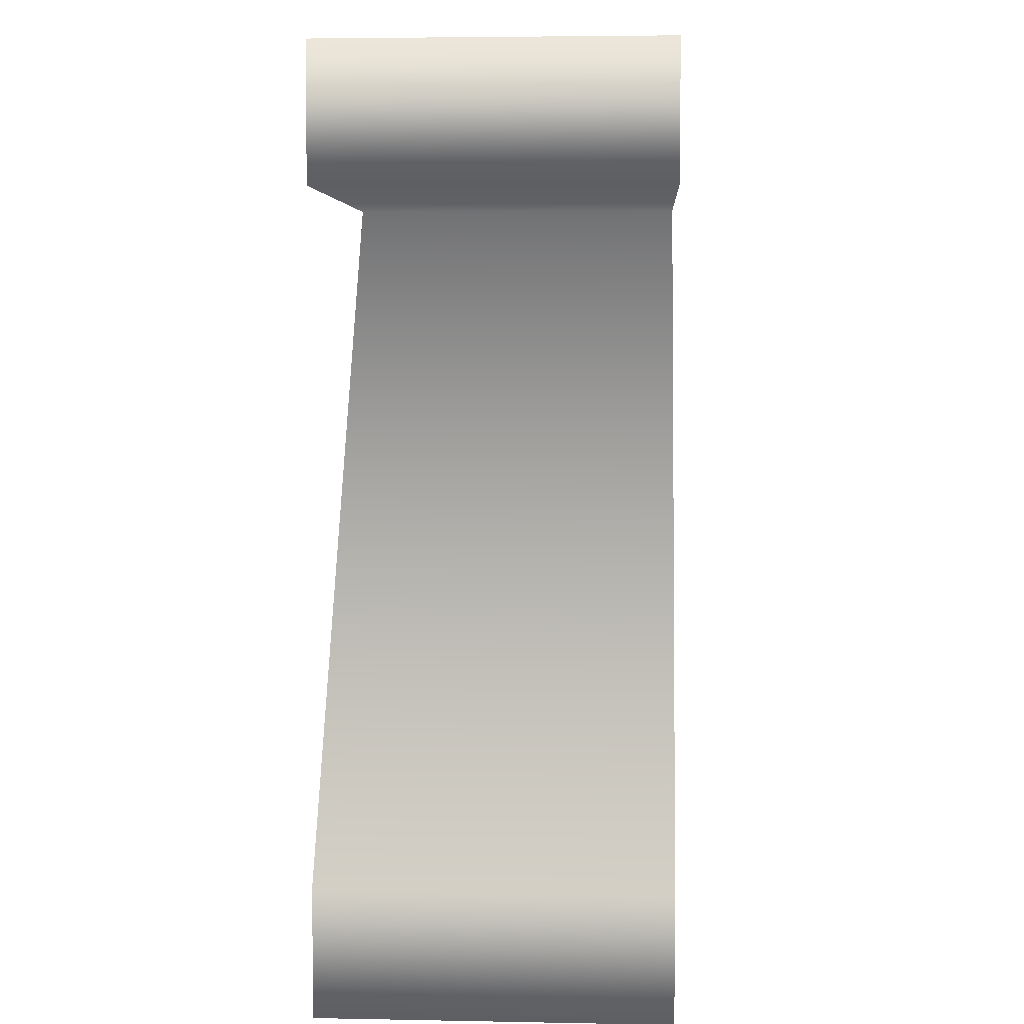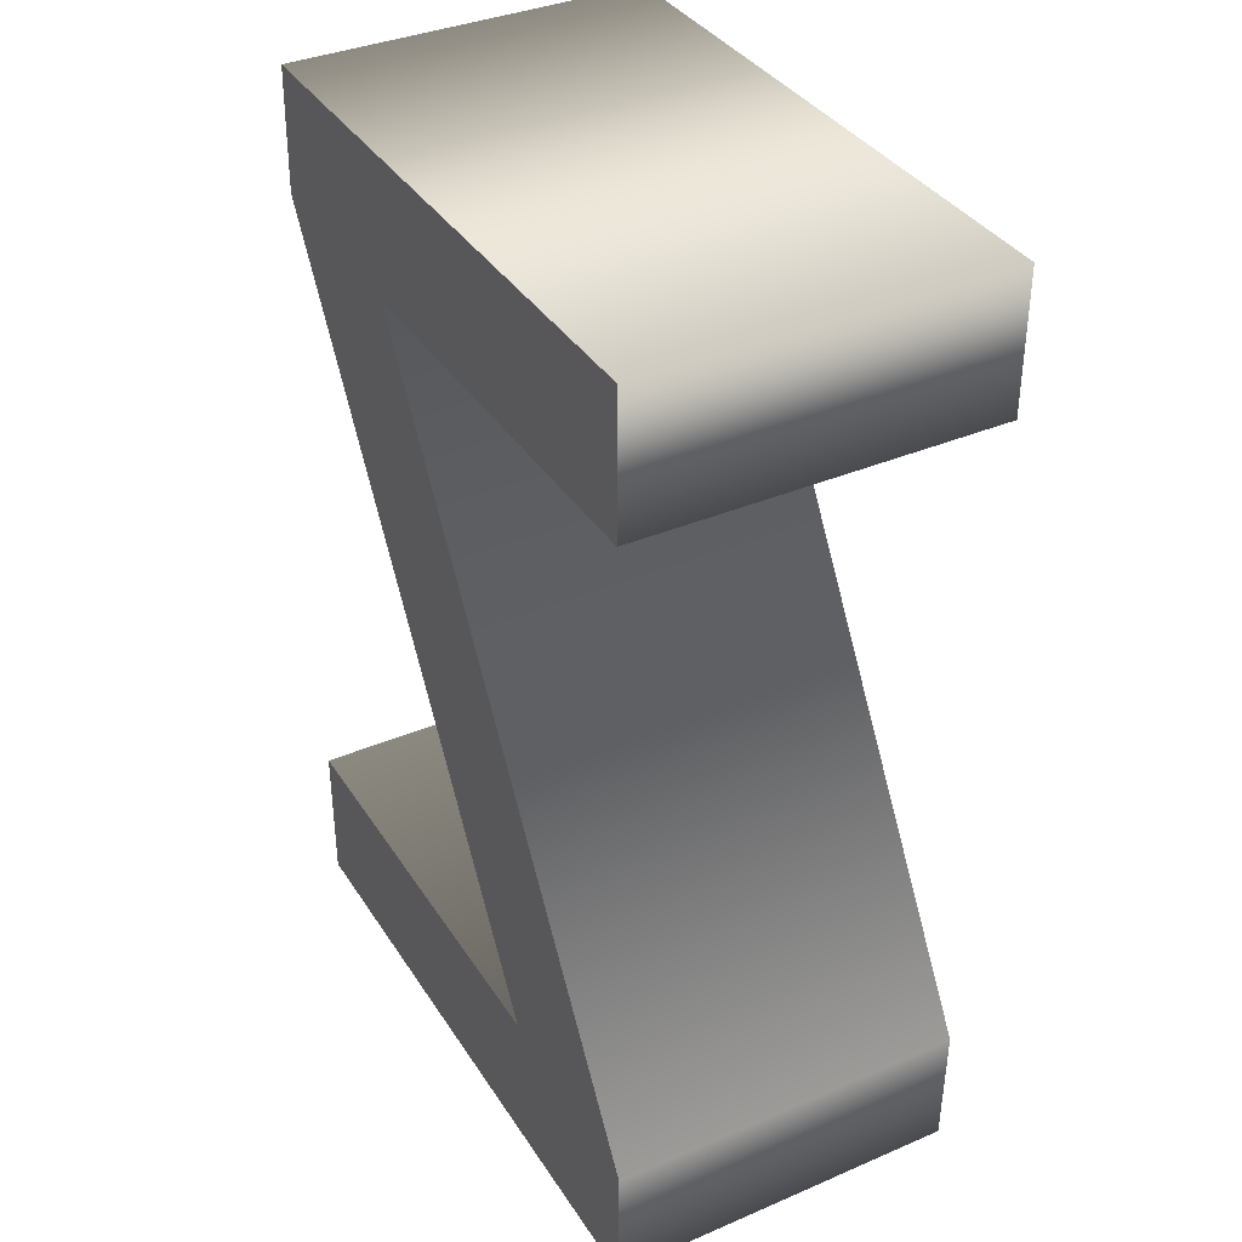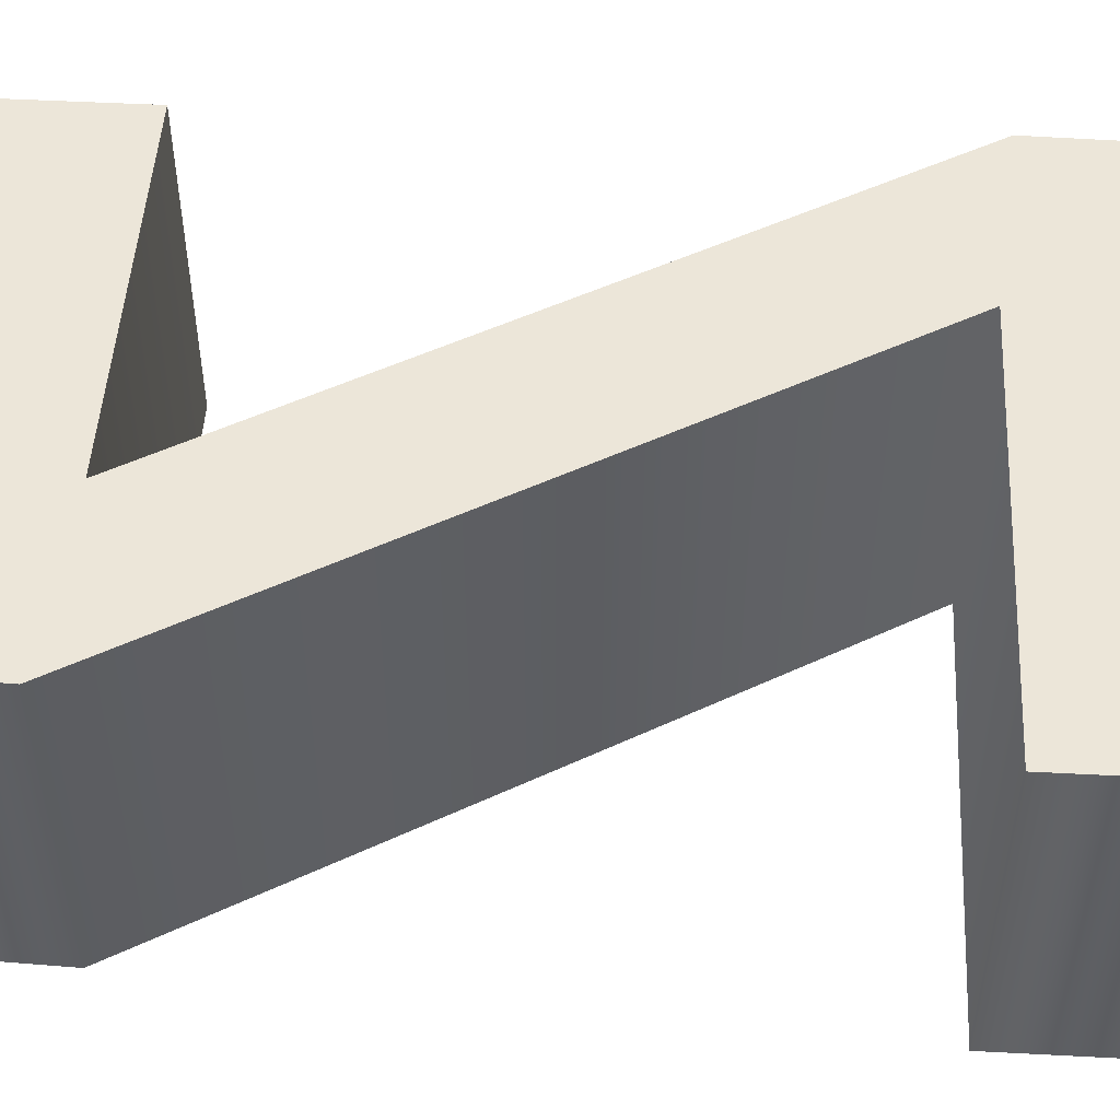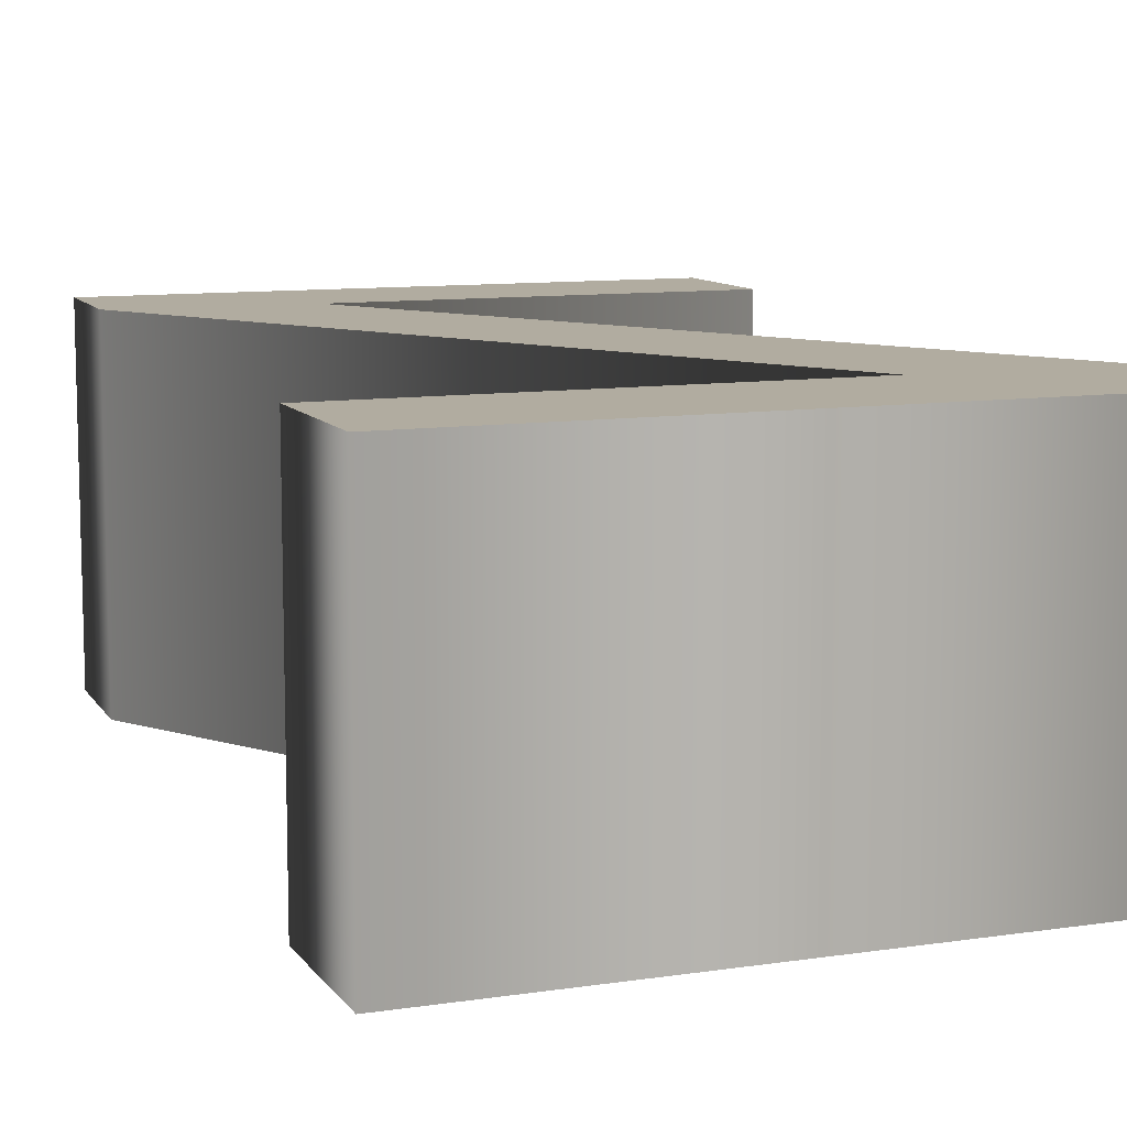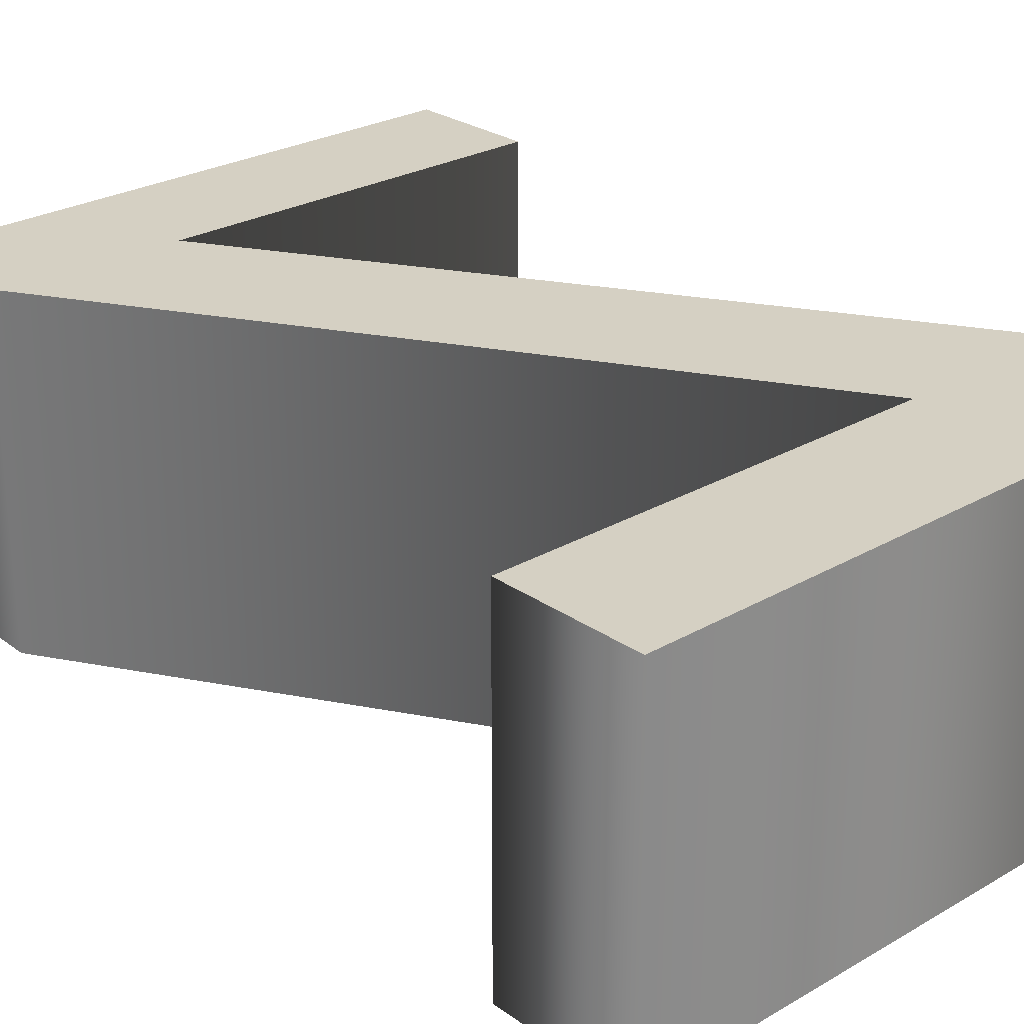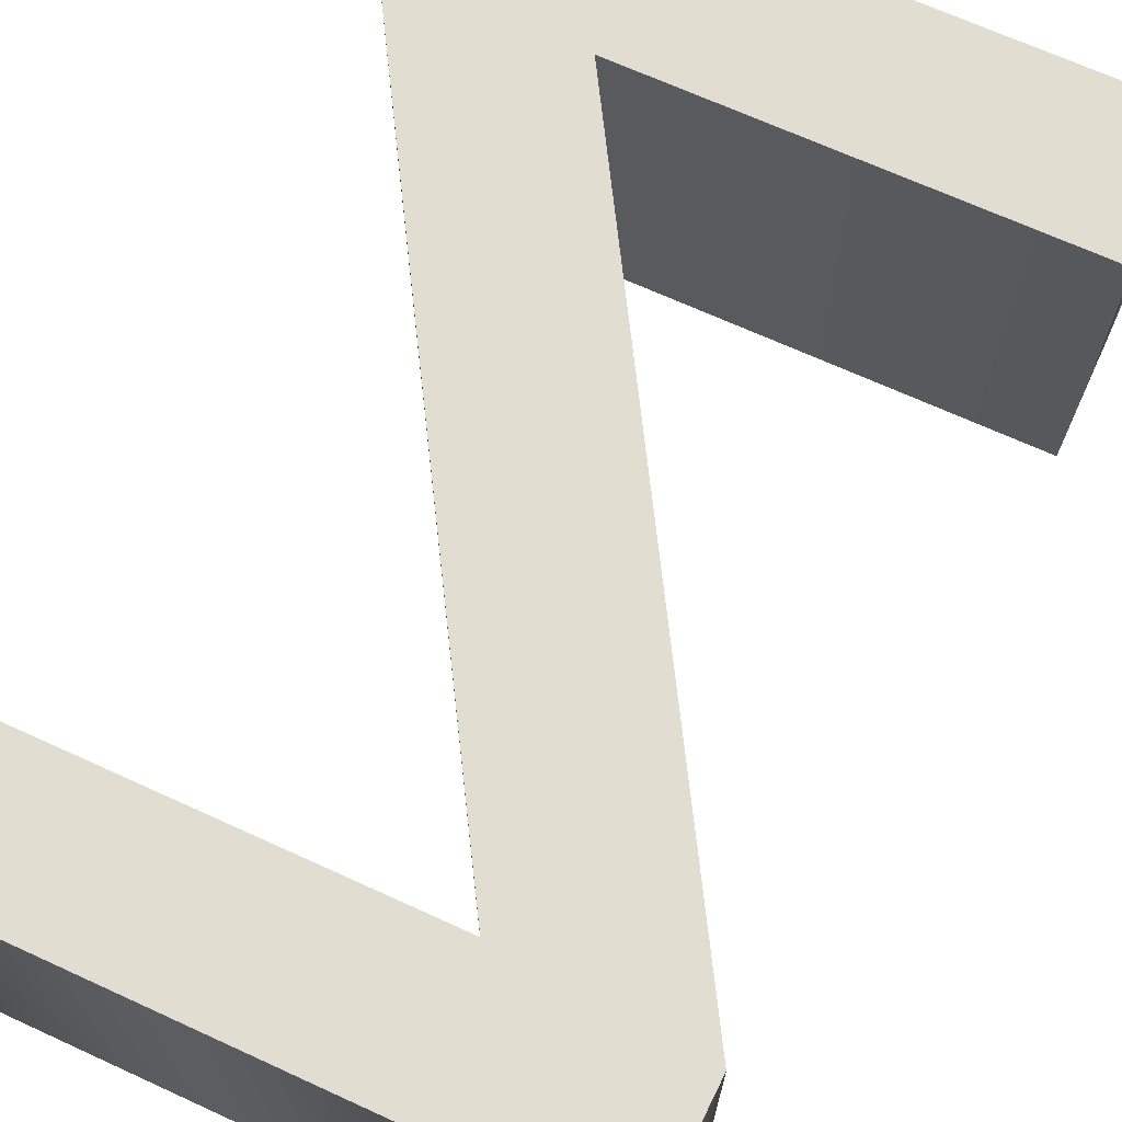
<metadata>
{"format":"obj","ext":"obj","renderer":"f3d","projection":"perspective","resolution":1024,"background":"white","views":[{"elev":4.7,"azim":93.4,"up":"+Y"},{"elev":36.8,"azim":61.1,"up":"+Y"},{"elev":49.5,"azim":-86.7,"up":"+Z"},{"elev":10.1,"azim":-21.1,"up":"+Z"},{"elev":26.3,"azim":-42.3,"up":"+Z"},{"elev":68.6,"azim":-155.4,"up":"+Z"}]}
</metadata>
<code>
o Z
v -0.1598 0.2589 -0.1
v 0.06867 -0.1245 -0.1
v -0.1792 -0.1245 -0.1
v -0.1792 -0.2075 -0.1
v 0.1777 -0.2075 -0.1
v 0.1792 -0.1348 -0.1
v -0.05288 0.2508 -0.1
v 0.1777 0.2508 -0.1
v 0.1777 0.3287 -0.1
v -0.1575 0.3287 -0.1
v -0.1598 0.2589 0.1
v 0.06867 -0.1245 0.1
v -0.1792 -0.1245 0.1
v -0.1792 -0.2075 0.1
v 0.1777 -0.2075 0.1
v 0.1792 -0.1348 0.1
v -0.05288 0.2508 0.1
v 0.1777 0.2508 0.1
v 0.1777 0.3287 0.1
v -0.1575 0.3287 0.1
v -0.1598 0.2589 0.1
v -0.1598 0.2589 -0.1
v 0.06867 -0.1245 0.1
v 0.06867 -0.1245 -0.1
v -0.1792 -0.1245 0.1
v -0.1792 -0.1245 -0.1
v -0.1792 -0.2075 0.1
v -0.1792 -0.2075 -0.1
v 0.1777 -0.2075 0.1
v 0.1777 -0.2075 -0.1
v 0.1792 -0.1348 0.1
v 0.1792 -0.1348 -0.1
v -0.05288 0.2508 0.1
v -0.05288 0.2508 -0.1
v 0.1777 0.2508 0.1
v 0.1777 0.2508 -0.1
v 0.1777 0.3287 0.1
v 0.1777 0.3287 -0.1
v -0.1575 0.3287 0.1
v -0.1575 0.3287 -0.1
f 8 10 9
f 8 1 10
f 8 7 1
f 7 2 1
f 6 2 7
f 6 3 2
f 6 4 3
f 5 4 6
f 18 19 20
f 18 20 11
f 18 11 17
f 17 11 12
f 16 17 12
f 16 12 13
f 16 13 14
f 15 16 14
f 22 24 23 21
f 24 26 25 23
f 26 28 27 25
f 28 30 29 27
f 30 32 31 29
f 32 34 33 31
f 34 36 35 33
f 36 38 37 35
f 38 40 39 37
f 40 22 21 39

</code>
